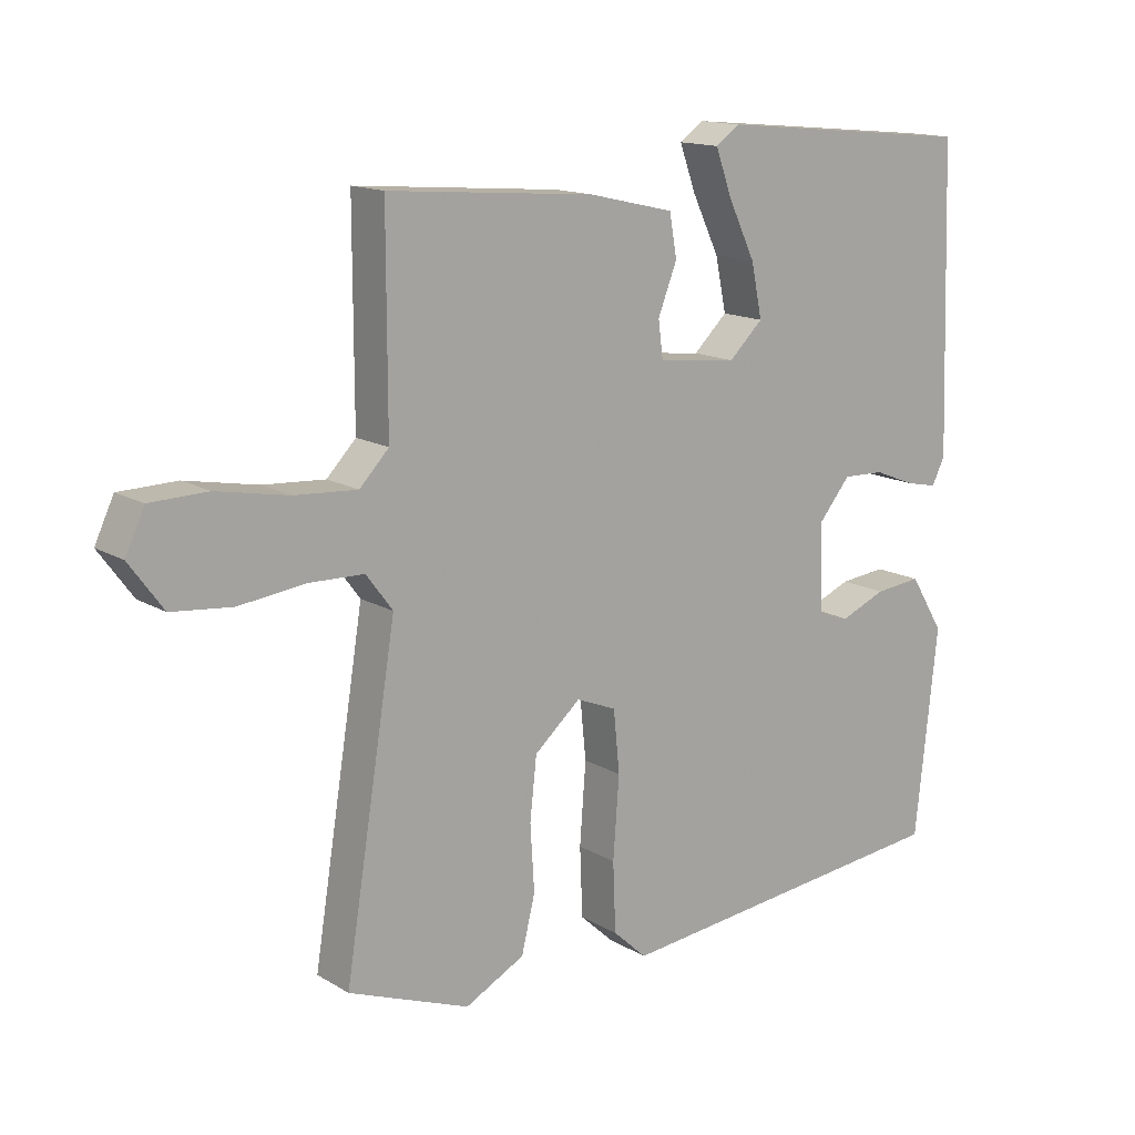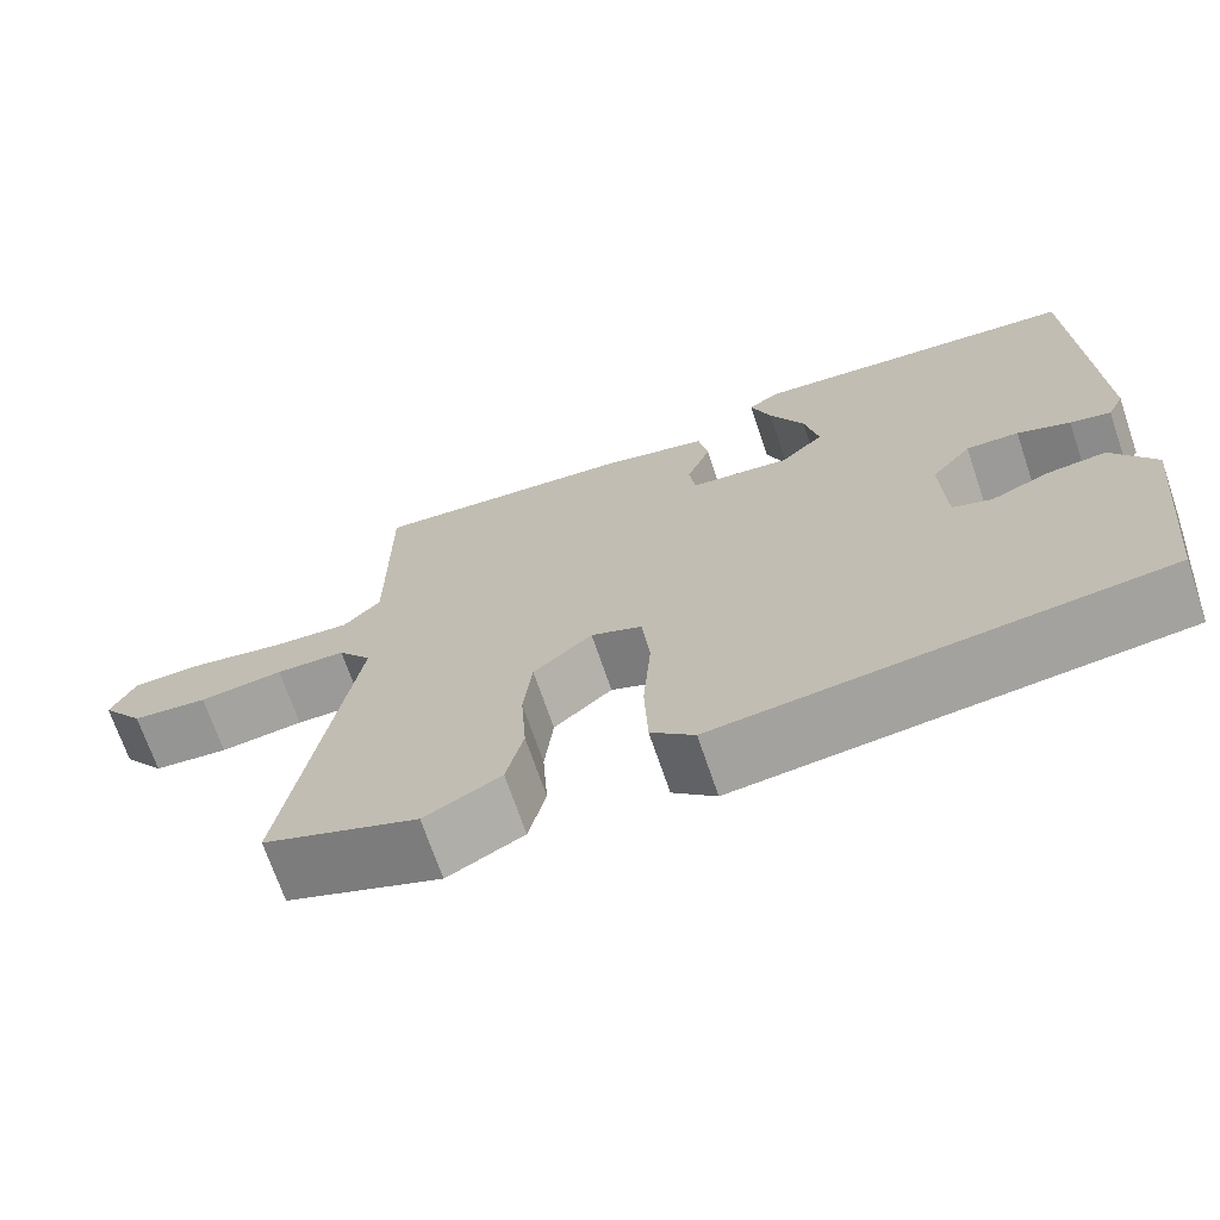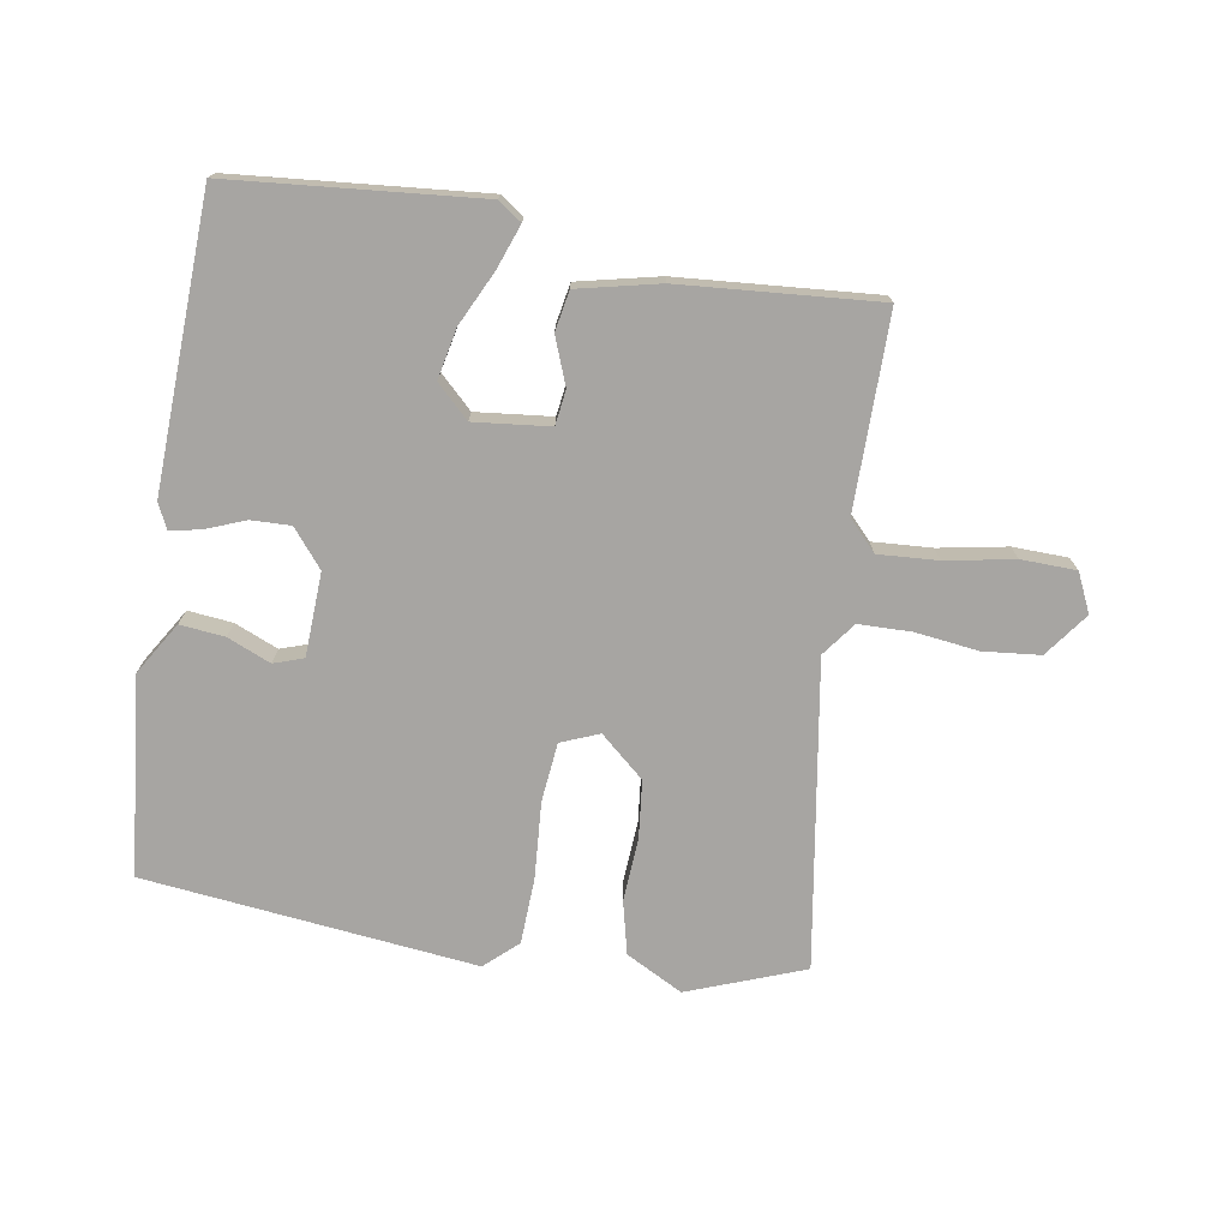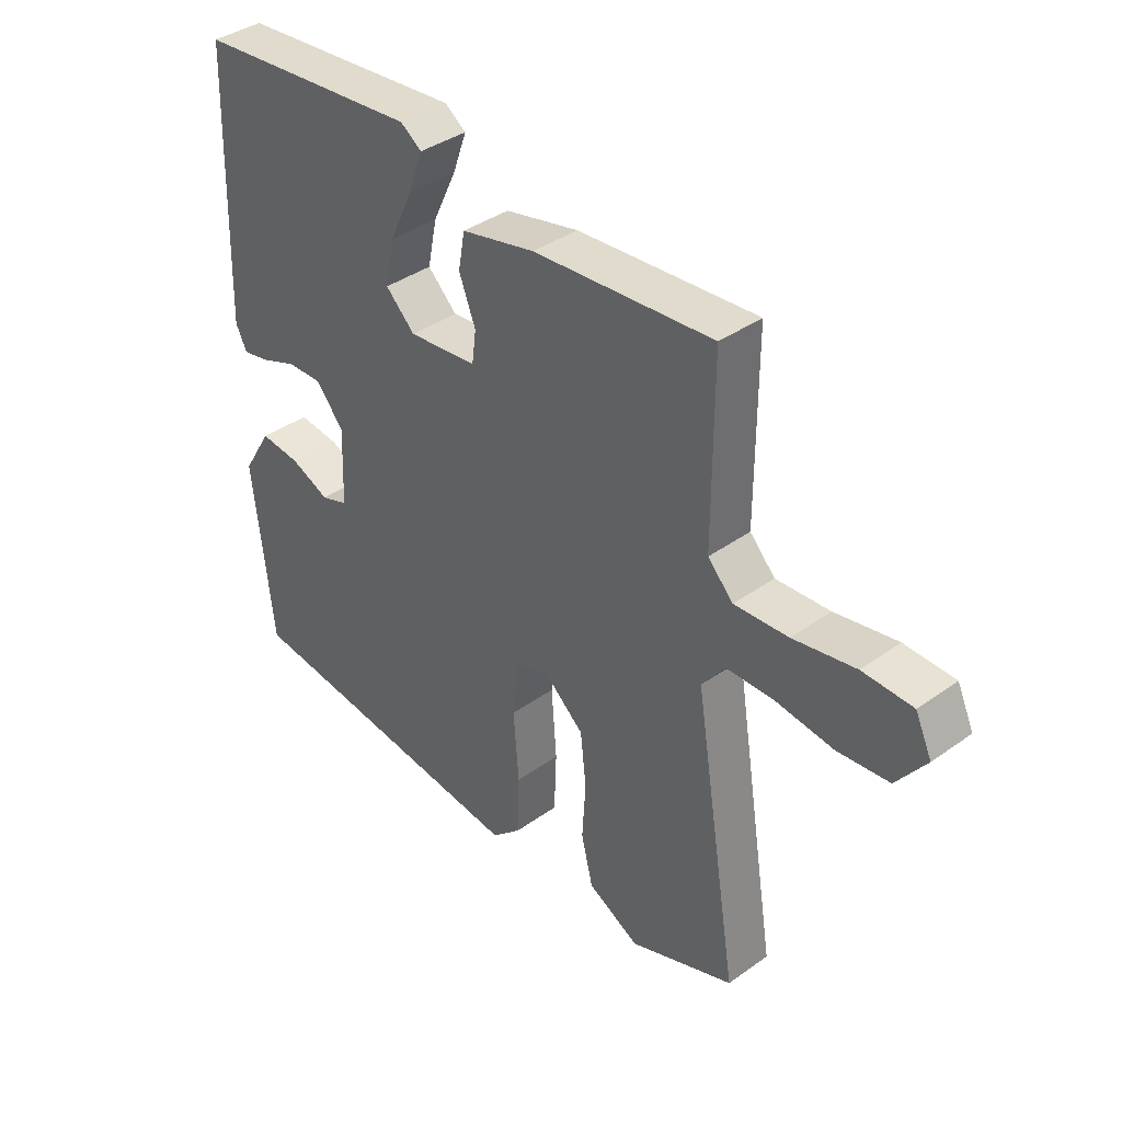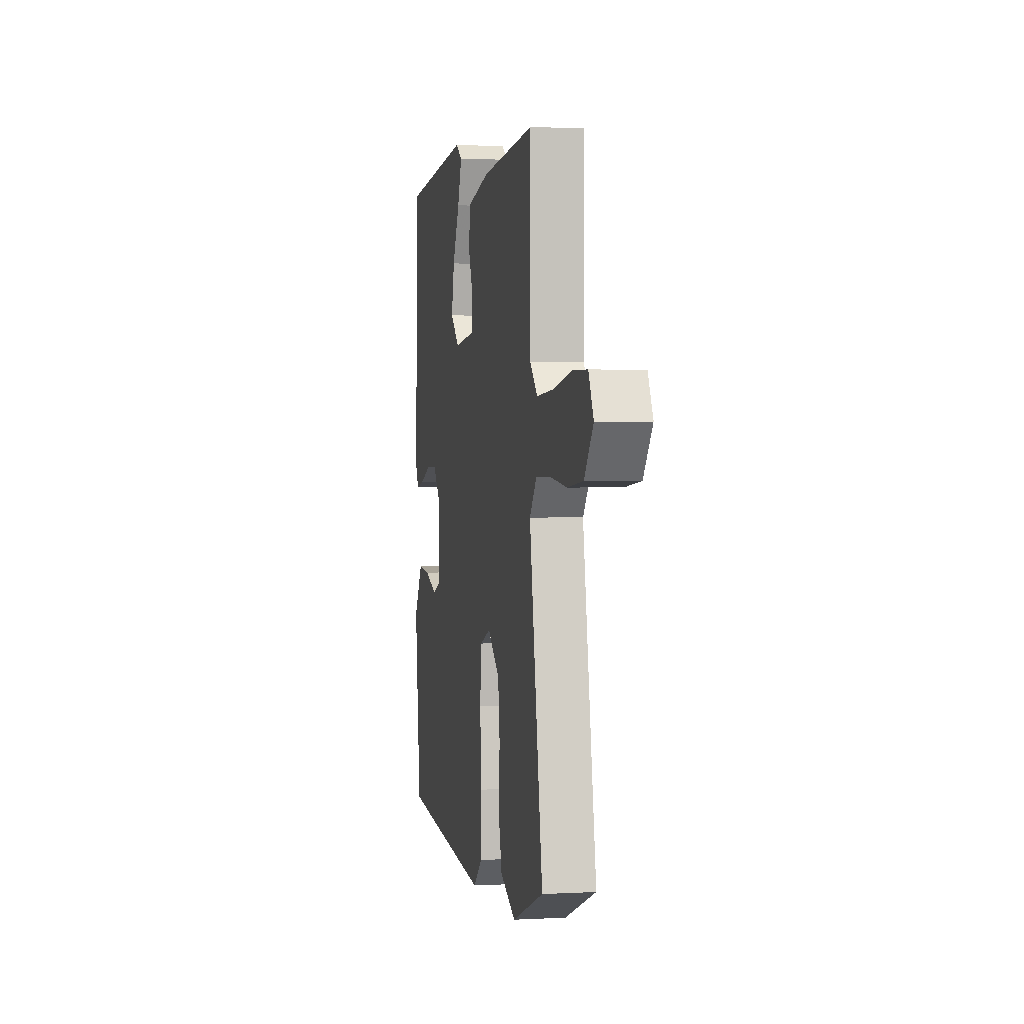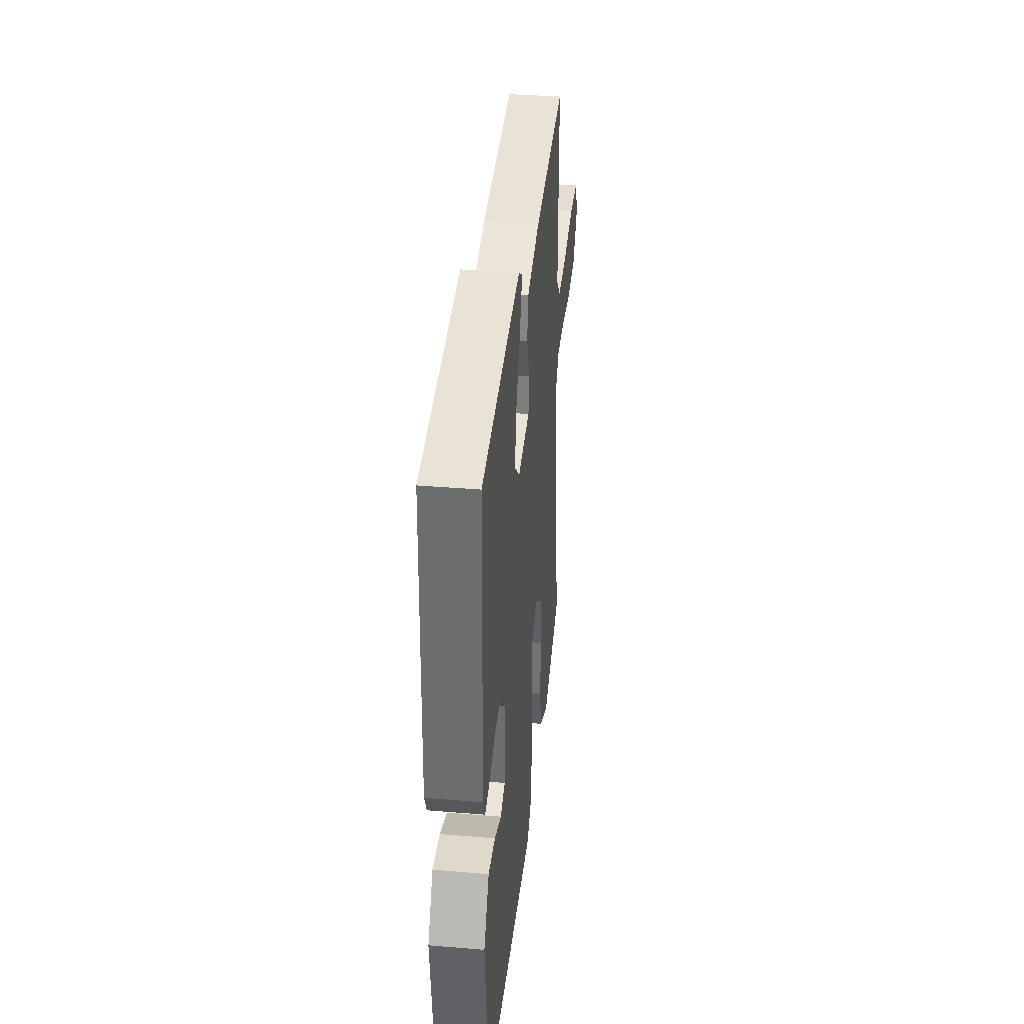
<metadata>
{"format":"obj","ext":"obj","renderer":"f3d","projection":"perspective","resolution":1024,"background":"white","views":[{"elev":14.5,"azim":141.7,"up":"+Z"},{"elev":-70.1,"azim":-161.2,"up":"+Z"},{"elev":-73.9,"azim":-9.6,"up":"+Y"},{"elev":38.6,"azim":48.0,"up":"+Z"},{"elev":1.5,"azim":78.7,"up":"+Z"},{"elev":37.3,"azim":-83.9,"up":"+Z"}]}
</metadata>
<code>
v -0.468 0.07 0.513
v -0.085 0.07 0.549
v -0.049 0.07 0.524
v -0.073 0.07 0.457
v -0.113 0.07 0.373
v -0.129 0.07 0.295
v -0.079 0.07 0.247
v 0.038 0.07 0.26
v 0.045 0.07 0.314
v 0.017 0.07 0.386
v 0.028 0.07 0.448
v 0.154 0.07 0.477
v 0.459 0.07 0.502
v 0.459 0.07 0.202
v 0.502 0.07 0.157
v 0.594 0.07 0.163
v 0.7 0.07 0.183
v 0.785 0.07 0.181
v 0.813 0.07 0.121
v 0.763 0.07 0.053
v 0.675 0.07 0.044
v 0.577 0.07 0.056
v 0.496 0.07 0.054
v 0.457 0.07 0.002
v 0.533 0.07 -0.47
v 0.354 0.07 -0.538
v 0.266 0.07 -0.492
v 0.246 0.07 -0.41
v 0.252 0.07 -0.313
v 0.242 0.07 -0.223
v 0.174 0.07 -0.164
v 0.115 0.07 -0.188
v 0.106 0.07 -0.279
v 0.115 0.07 -0.398
v 0.111 0.07 -0.5
v 0.061 0.07 -0.546
v -0.452 0.07 -0.491
v -0.485 0.07 -0.186
v -0.435 0.07 -0.104
v -0.366 0.07 -0.111
v -0.299 0.07 -0.139
v -0.253 0.07 -0.123
v -0.248 0.07 0.006
v -0.295 0.07 0.063
v -0.356 0.07 0.061
v -0.417 0.07 0.037
v -0.464 0.07 0.027
v -0.483 0.07 0.066
v -0.468 0 0.513
v -0.085 0 0.549
v -0.049 0 0.524
v -0.073 0 0.457
v -0.113 0 0.373
v -0.129 0 0.295
v -0.079 0 0.247
v 0.038 0 0.26
v 0.045 0 0.314
v 0.017 0 0.386
v 0.028 0 0.448
v 0.154 0 0.477
v 0.459 0 0.502
v 0.459 0 0.202
v 0.502 0 0.157
v 0.594 0 0.163
v 0.7 0 0.183
v 0.785 0 0.181
v 0.813 0 0.121
v 0.763 0 0.053
v 0.675 0 0.044
v 0.577 0 0.056
v 0.496 0 0.054
v 0.457 0 0.002
v 0.533 0 -0.47
v 0.354 0 -0.538
v 0.266 0 -0.492
v 0.246 0 -0.41
v 0.252 0 -0.313
v 0.242 0 -0.223
v 0.174 0 -0.164
v 0.115 0 -0.188
v 0.106 0 -0.279
v 0.115 0 -0.398
v 0.111 0 -0.5
v 0.061 0 -0.546
v -0.452 0 -0.491
v -0.485 0 -0.186
v -0.435 0 -0.104
v -0.366 0 -0.111
v -0.299 0 -0.139
v -0.253 0 -0.123
v -0.248 0 0.006
v -0.295 0 0.063
v -0.356 0 0.061
v -0.417 0 0.037
v -0.464 0 0.027
v -0.483 0 0.066
f 3 4 5
f 2 3 5
f 1 2 5
f 48 1 5
f 47 48 5
f 46 47 5
f 45 46 5
f 44 45 5 6
f 43 44 6 7
f 42 43 7 8
f 39 40 41
f 38 39 41
f 37 38 41
f 36 37 41
f 35 36 41
f 34 35 41
f 33 34 41 42
f 32 33 42 8
f 27 28 29
f 26 27 29
f 25 26 29
f 24 25 29
f 24 29 30
f 23 24 30 31
f 20 21 22
f 19 20 22
f 18 19 22
f 17 18 22
f 16 17 22
f 15 16 22 23
f 32 8 9
f 31 32 9
f 23 31 9
f 15 23 9
f 14 15 9
f 12 13 14
f 11 12 14
f 10 11 14
f 9 10 14
f 53 52 51
f 53 51 50
f 53 50 49
f 53 49 96
f 53 96 95
f 53 95 94
f 53 94 93
f 54 53 93 92
f 55 54 92 91
f 56 55 91 90
f 89 88 87
f 89 87 86
f 89 86 85
f 89 85 84
f 89 84 83
f 89 83 82
f 90 89 82 81
f 56 90 81 80
f 77 76 75
f 77 75 74
f 77 74 73
f 77 73 72
f 78 77 72
f 79 78 72 71
f 70 69 68
f 70 68 67
f 70 67 66
f 70 66 65
f 70 65 64
f 71 70 64 63
f 57 56 80
f 57 80 79
f 57 79 71
f 57 71 63
f 57 63 62
f 62 61 60
f 62 60 59
f 62 59 58
f 62 58 57
f 1 49 50 2
f 2 50 51 3
f 3 51 52 4
f 4 52 53 5
f 5 53 54 6
f 6 54 55 7
f 7 55 56 8
f 8 56 57 9
f 9 57 58 10
f 10 58 59 11
f 11 59 60 12
f 12 60 61 13
f 13 61 62 14
f 14 62 63 15
f 15 63 64 16
f 16 64 65 17
f 17 65 66 18
f 18 66 67 19
f 19 67 68 20
f 20 68 69 21
f 21 69 70 22
f 22 70 71 23
f 23 71 72 24
f 24 72 73 25
f 25 73 74 26
f 26 74 75 27
f 27 75 76 28
f 28 76 77 29
f 29 77 78 30
f 30 78 79 31
f 31 79 80 32
f 32 80 81 33
f 33 81 82 34
f 34 82 83 35
f 35 83 84 36
f 36 84 85 37
f 37 85 86 38
f 38 86 87 39
f 39 87 88 40
f 40 88 89 41
f 41 89 90 42
f 42 90 91 43
f 43 91 92 44
f 44 92 93 45
f 45 93 94 46
f 46 94 95 47
f 47 95 96 48
f 48 96 49 1

</code>
